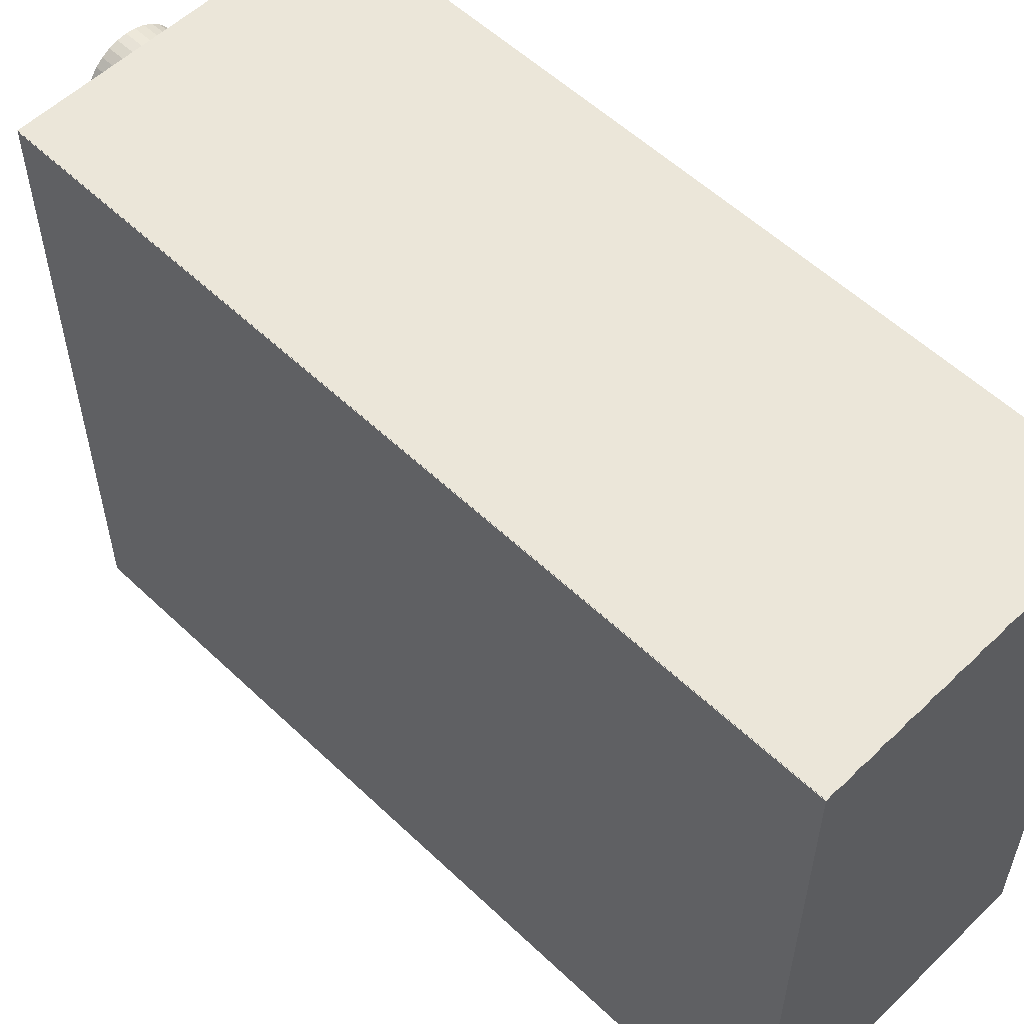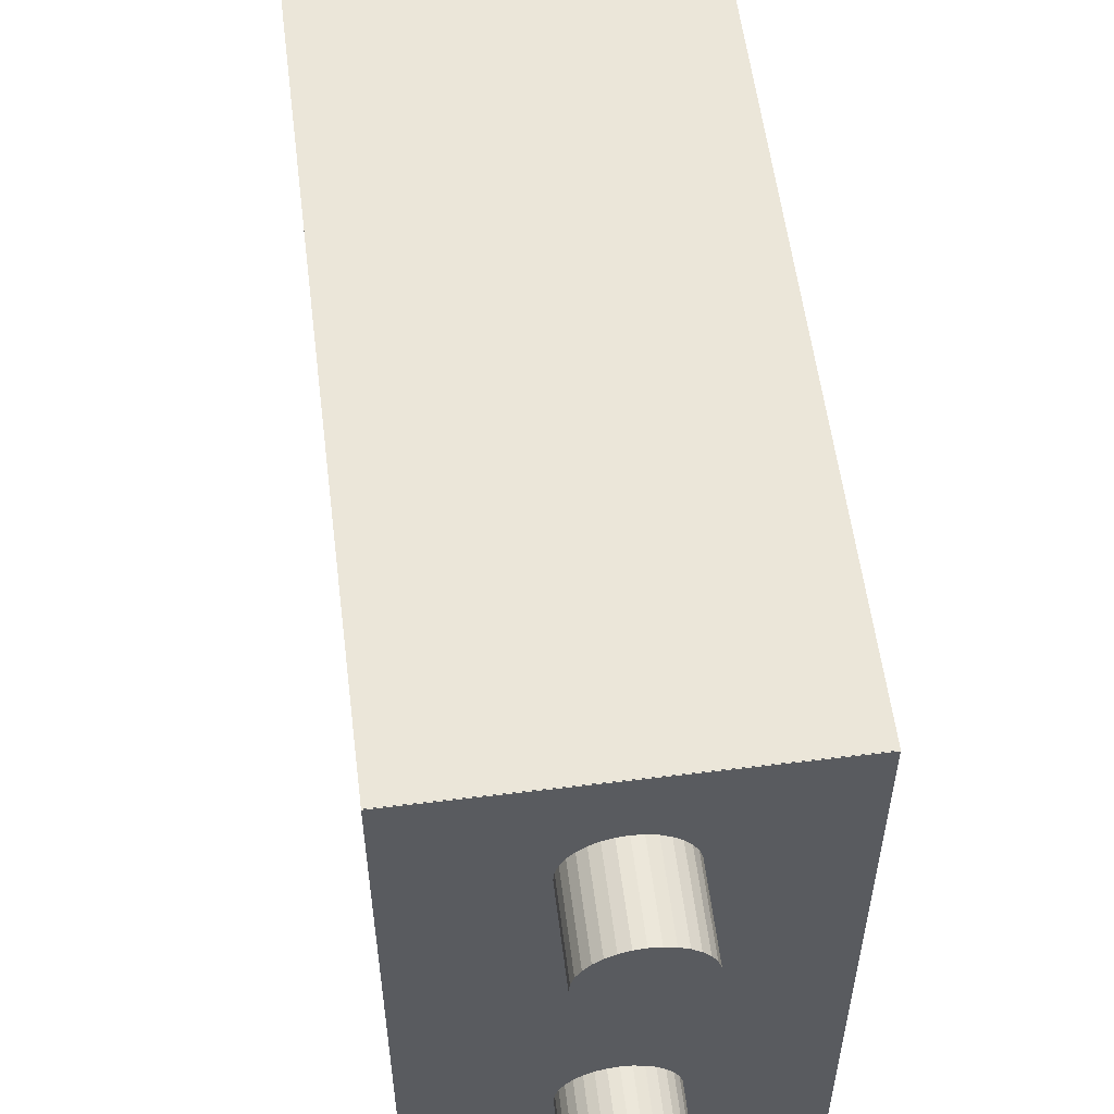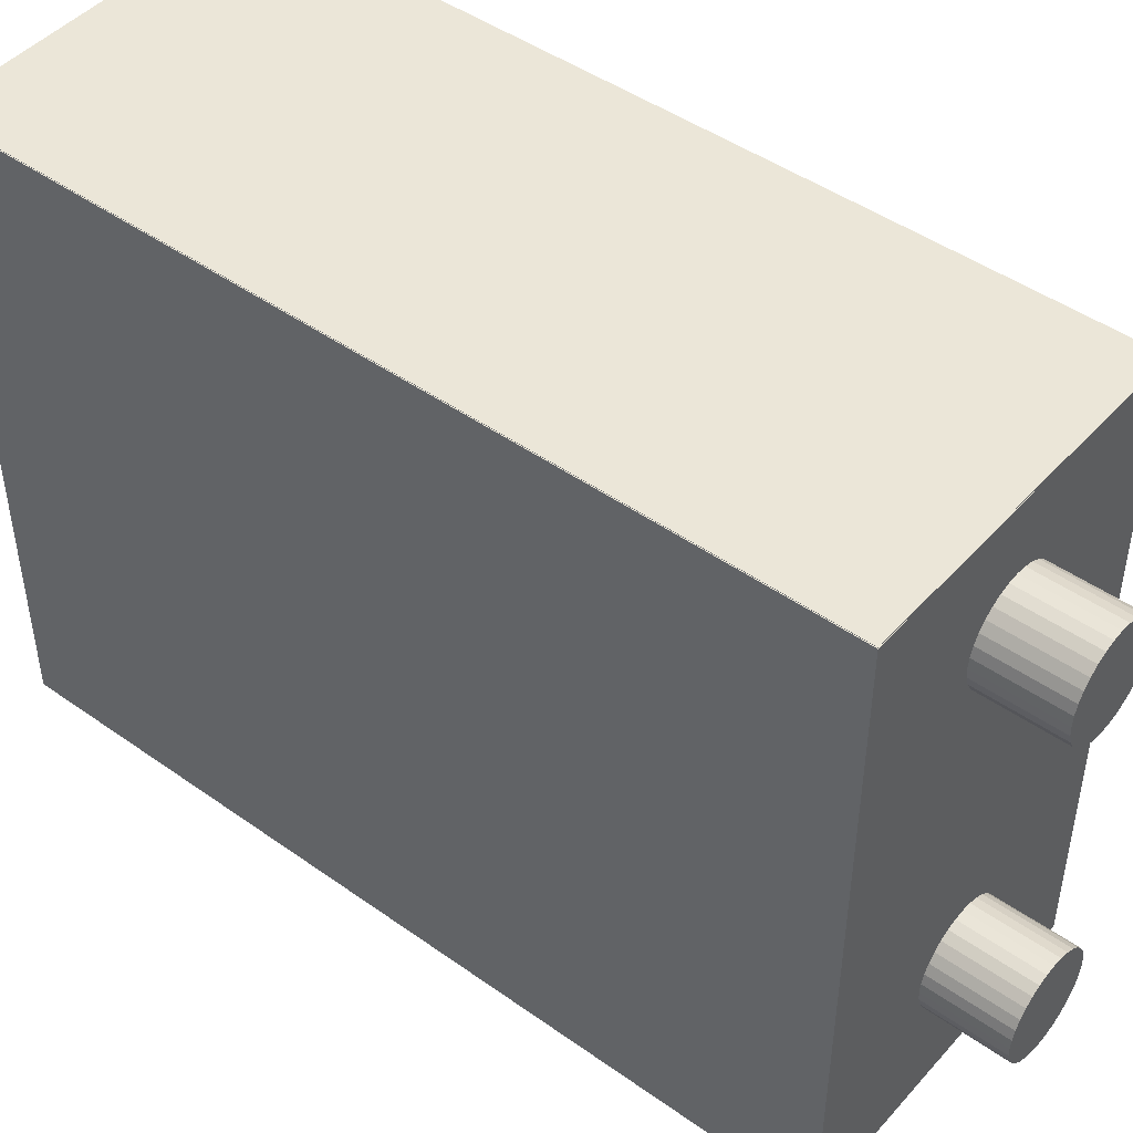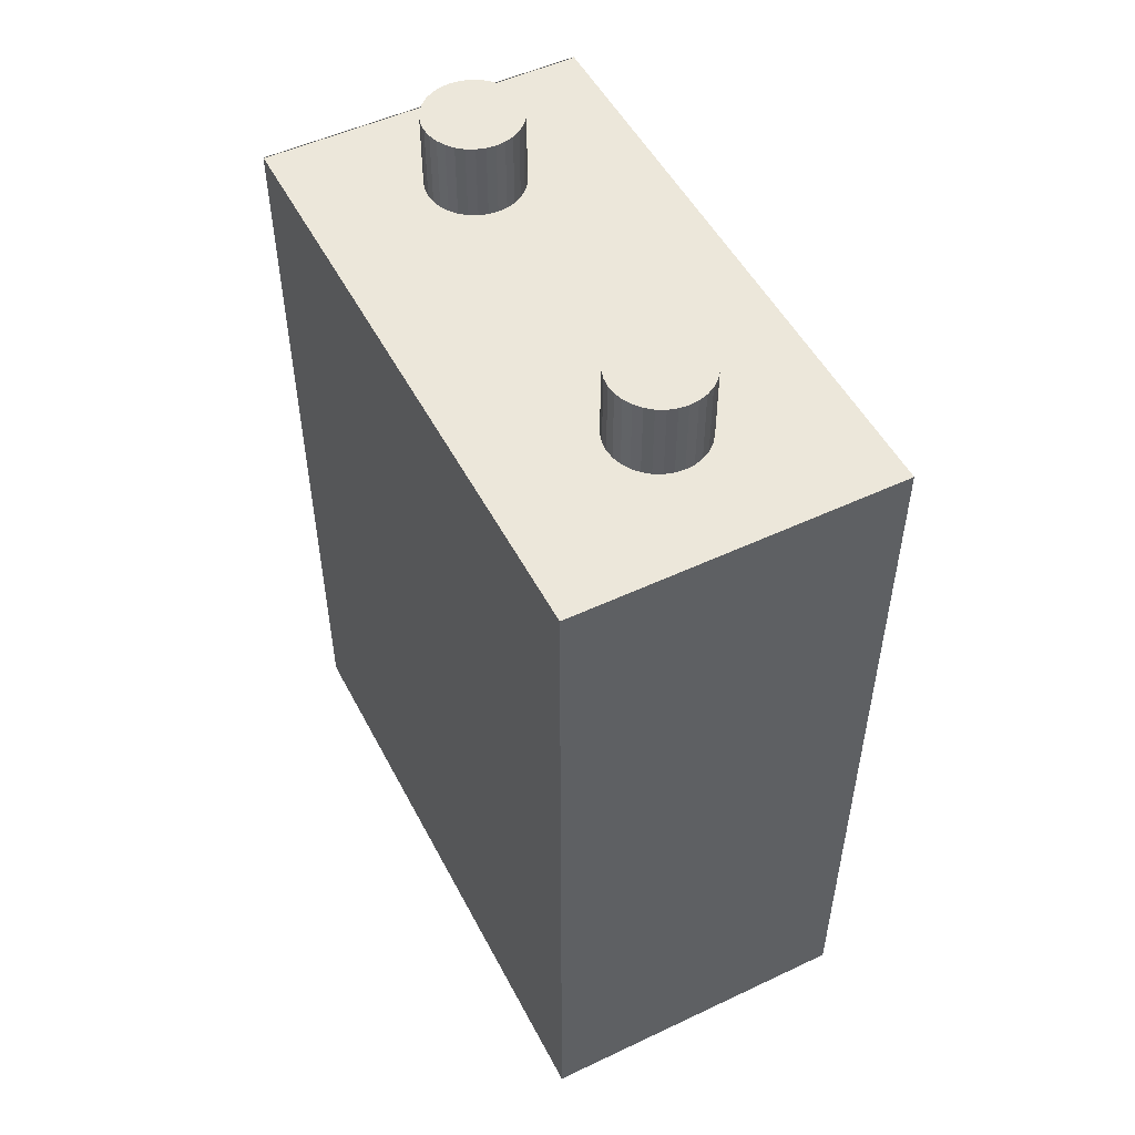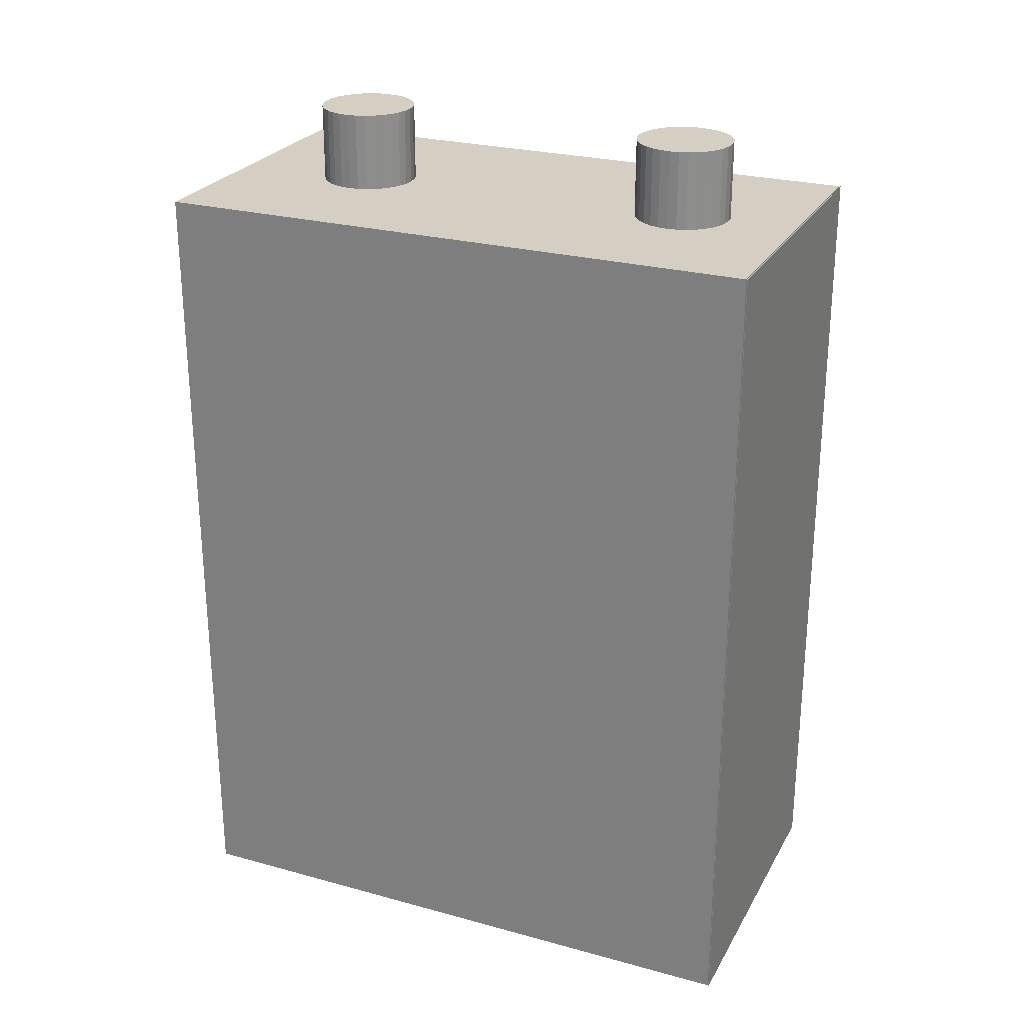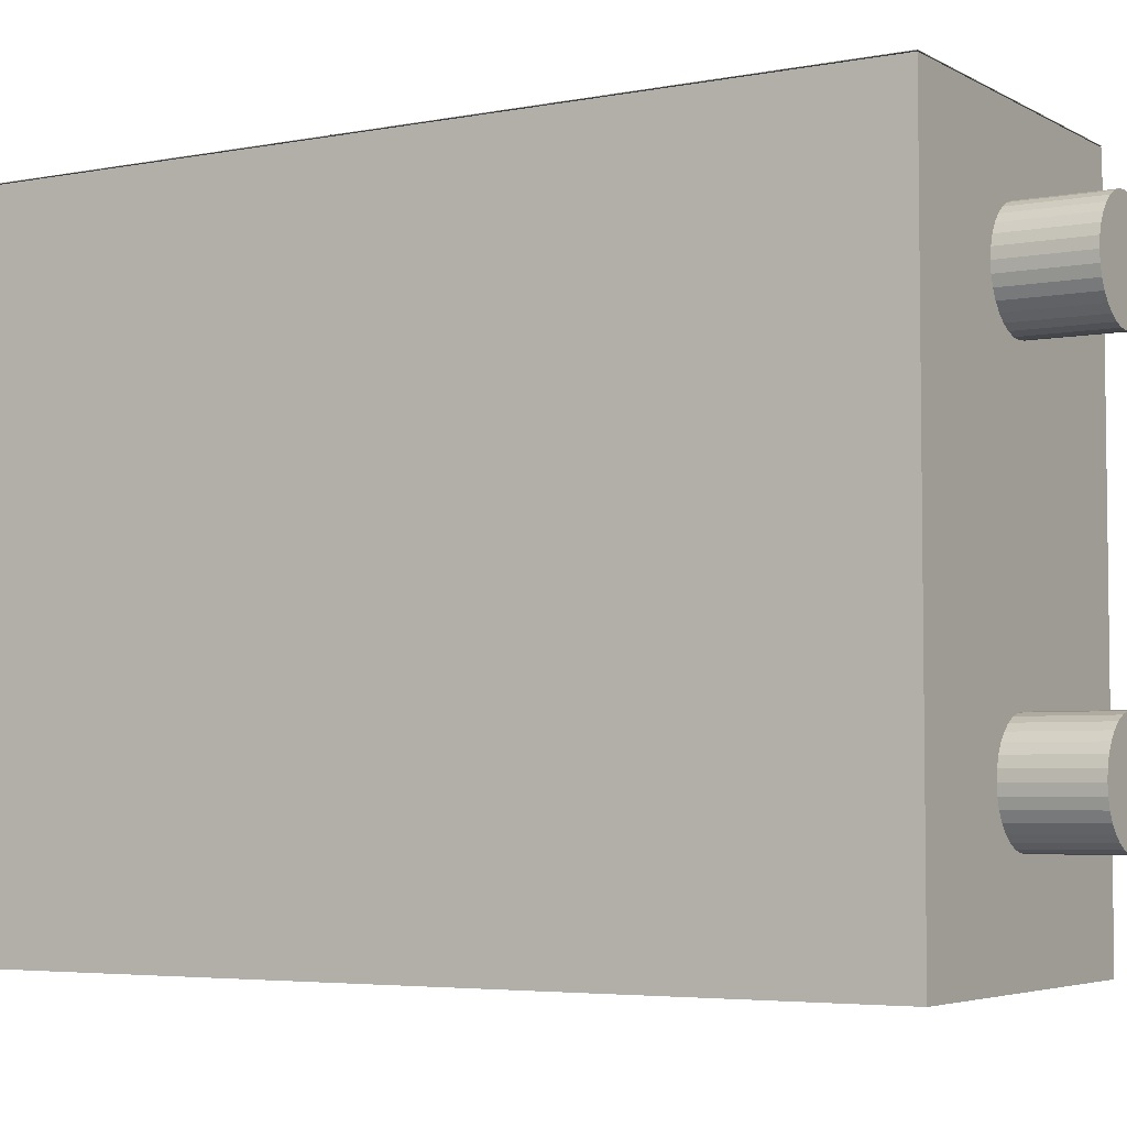
<metadata>
{"format":"obj","ext":"obj","renderer":"f3d","projection":"perspective","resolution":1024,"background":"white","views":[{"elev":55.9,"azim":-45.2,"up":"+Z"},{"elev":56.3,"azim":172.9,"up":"+Z"},{"elev":46.3,"azim":129.0,"up":"+Z"},{"elev":51.4,"azim":152.9,"up":"+Y"},{"elev":25.8,"azim":-66.5,"up":"+Y"},{"elev":-4.6,"azim":121.4,"up":"+Z"}]}
</metadata>
<code>
o Cylinder
v 0 0.2311 -0.1269
v 0 0.2888 -0.1269
v 0.005625 0.2311 -0.1263
v 0.005625 0.2888 -0.1263
v 0.01103 0.2311 -0.1247
v 0.01103 0.2888 -0.1247
v 0.01602 0.2311 -0.122
v 0.01602 0.2888 -0.122
v 0.02039 0.2311 -0.1185
v 0.02039 0.2888 -0.1185
v 0.02397 0.2311 -0.1141
v 0.02397 0.2888 -0.1141
v 0.02664 0.2311 -0.1091
v 0.02664 0.2888 -0.1091
v 0.02828 0.2311 -0.1037
v 0.02828 0.2888 -0.1037
v 0.02883 0.2311 -0.09807
v 0.02883 0.2888 -0.09807
v 0.02828 0.2311 -0.09244
v 0.02828 0.2888 -0.09244
v 0.02664 0.2311 -0.08703
v 0.02664 0.2888 -0.08703
v 0.02397 0.2311 -0.08205
v 0.02397 0.2888 -0.08205
v 0.02039 0.2311 -0.07768
v 0.02039 0.2888 -0.07768
v 0.01602 0.2311 -0.07409
v 0.01602 0.2888 -0.07409
v 0.01103 0.2311 -0.07143
v 0.01103 0.2888 -0.07143
v 0.005625 0.2311 -0.06979
v 0.005625 0.2888 -0.06979
v -0 0.2311 -0.06924
v -0 0.2888 -0.06924
v -0.005625 0.2311 -0.06979
v -0.005625 0.2888 -0.06979
v -0.01103 0.2311 -0.07143
v -0.01103 0.2888 -0.07143
v -0.01602 0.2311 -0.07409
v -0.01602 0.2888 -0.07409
v -0.02039 0.2311 -0.07768
v -0.02039 0.2888 -0.07768
v -0.02397 0.2311 -0.08205
v -0.02397 0.2888 -0.08205
v -0.02664 0.2311 -0.08703
v -0.02664 0.2888 -0.08703
v -0.02828 0.2311 -0.09244
v -0.02828 0.2888 -0.09244
v -0.02883 0.2311 -0.09807
v -0.02883 0.2888 -0.09807
v -0.02828 0.2311 -0.1037
v -0.02828 0.2888 -0.1037
v -0.02664 0.2311 -0.1091
v -0.02664 0.2888 -0.1091
v -0.02397 0.2311 -0.1141
v -0.02397 0.2888 -0.1141
v -0.02039 0.2311 -0.1185
v -0.02039 0.2888 -0.1185
v -0.01602 0.2311 -0.122
v -0.01602 0.2888 -0.122
v -0.01103 0.2311 -0.1247
v -0.01103 0.2888 -0.1247
v -0.005625 0.2311 -0.1263
v -0.005625 0.2888 -0.1263
f 1 2 4 3
f 3 4 6 5
f 5 6 8 7
f 7 8 10 9
f 9 10 12 11
f 11 12 14 13
f 13 14 16 15
f 15 16 18 17
f 17 18 20 19
f 19 20 22 21
f 21 22 24 23
f 23 24 26 25
f 25 26 28 27
f 27 28 30 29
f 29 30 32 31
f 31 32 34 33
f 33 34 36 35
f 35 36 38 37
f 37 38 40 39
f 39 40 42 41
f 41 42 44 43
f 43 44 46 45
f 45 46 48 47
f 47 48 50 49
f 49 50 52 51
f 51 52 54 53
f 53 54 56 55
f 55 56 58 57
f 57 58 60 59
f 59 60 62 61
f 4 2 64 62 60 58 56 54 52 50 48 46 44 42 40 38 36 34 32 30 28 26 24 22 20 18 16 14 12 10 8 6
f 61 62 64 63
f 63 64 2 1
f 1 3 5 7 9 11 13 15 17 19 21 23 25 27 29 31 33 35 37 39 41 43 45 47 49 51 53 55 57 59 61 63
o Cube.002
v 0.09757 -0.2424 0.1823
v -0.09757 -0.2424 0.1823
v -0.09757 -0.2424 -0.1823
v 0.09757 -0.2424 -0.1823
v 0.09757 0.2424 0.1823
v 0.09757 0.2424 -0.1823
v -0.09757 0.2424 -0.1823
v -0.09757 0.2424 0.1823
f 65 66 67 68
f 69 70 71 72
f 65 68 70 69
f 68 67 71 70
f 67 66 72 71
f 69 72 66 65
o Cube.001
v 0.09757 -0.2424 0.1828
v 0.09757 -0.2424 0.1831
v -0.09757 -0.2424 0.1831
v -0.09757 -0.2424 0.1828
v 0.09757 0.2424 0.1828
v -0.09757 0.2424 0.1828
v -0.09757 0.2424 0.1831
v 0.09757 0.2424 0.1831
f 73 74 75 76
f 77 78 79 80
f 73 77 80 74
f 74 80 79 75
f 75 79 78 76
f 77 73 76 78
o Cylinder.001
v 0 0.2311 0.08321
v 0 0.2888 0.08321
v 0.005625 0.2311 0.08376
v 0.005625 0.2888 0.08376
v 0.01103 0.2311 0.0854
v 0.01103 0.2888 0.0854
v 0.01602 0.2311 0.08807
v 0.01602 0.2888 0.08807
v 0.02039 0.2311 0.09165
v 0.02039 0.2888 0.09165
v 0.02397 0.2311 0.09602
v 0.02397 0.2888 0.09602
v 0.02664 0.2311 0.101
v 0.02664 0.2888 0.101
v 0.02828 0.2311 0.1064
v 0.02828 0.2888 0.1064
v 0.02883 0.2311 0.112
v 0.02883 0.2888 0.112
v 0.02828 0.2311 0.1177
v 0.02828 0.2888 0.1177
v 0.02664 0.2311 0.1231
v 0.02664 0.2888 0.1231
v 0.02397 0.2311 0.1281
v 0.02397 0.2888 0.1281
v 0.02039 0.2311 0.1324
v 0.02039 0.2888 0.1324
v 0.01602 0.2311 0.136
v 0.01602 0.2888 0.136
v 0.01103 0.2311 0.1387
v 0.01103 0.2888 0.1387
v 0.005625 0.2311 0.1403
v 0.005625 0.2888 0.1403
v -0 0.2311 0.1409
v -0 0.2888 0.1409
v -0.005625 0.2311 0.1403
v -0.005625 0.2888 0.1403
v -0.01103 0.2311 0.1387
v -0.01103 0.2888 0.1387
v -0.01602 0.2311 0.136
v -0.01602 0.2888 0.136
v -0.02039 0.2311 0.1324
v -0.02039 0.2888 0.1324
v -0.02397 0.2311 0.1281
v -0.02397 0.2888 0.1281
v -0.02664 0.2311 0.1231
v -0.02664 0.2888 0.1231
v -0.02828 0.2311 0.1177
v -0.02828 0.2888 0.1177
v -0.02883 0.2311 0.112
v -0.02883 0.2888 0.112
v -0.02828 0.2311 0.1064
v -0.02828 0.2888 0.1064
v -0.02664 0.2311 0.101
v -0.02664 0.2888 0.101
v -0.02397 0.2311 0.09602
v -0.02397 0.2888 0.09602
v -0.02039 0.2311 0.09165
v -0.02039 0.2888 0.09165
v -0.01602 0.2311 0.08807
v -0.01602 0.2888 0.08807
v -0.01103 0.2311 0.0854
v -0.01103 0.2888 0.0854
v -0.005625 0.2311 0.08376
v -0.005625 0.2888 0.08376
f 81 82 84 83
f 83 84 86 85
f 85 86 88 87
f 87 88 90 89
f 89 90 92 91
f 91 92 94 93
f 93 94 96 95
f 95 96 98 97
f 97 98 100 99
f 99 100 102 101
f 101 102 104 103
f 103 104 106 105
f 105 106 108 107
f 107 108 110 109
f 109 110 112 111
f 111 112 114 113
f 113 114 116 115
f 115 116 118 117
f 117 118 120 119
f 119 120 122 121
f 121 122 124 123
f 123 124 126 125
f 125 126 128 127
f 127 128 130 129
f 129 130 132 131
f 131 132 134 133
f 133 134 136 135
f 135 136 138 137
f 137 138 140 139
f 139 140 142 141
f 84 82 144 142 140 138 136 134 132 130 128 126 124 122 120 118 116 114 112 110 108 106 104 102 100 98 96 94 92 90 88 86
f 141 142 144 143
f 143 144 82 81
f 81 83 85 87 89 91 93 95 97 99 101 103 105 107 109 111 113 115 117 119 121 123 125 127 129 131 133 135 137 139 141 143

</code>
